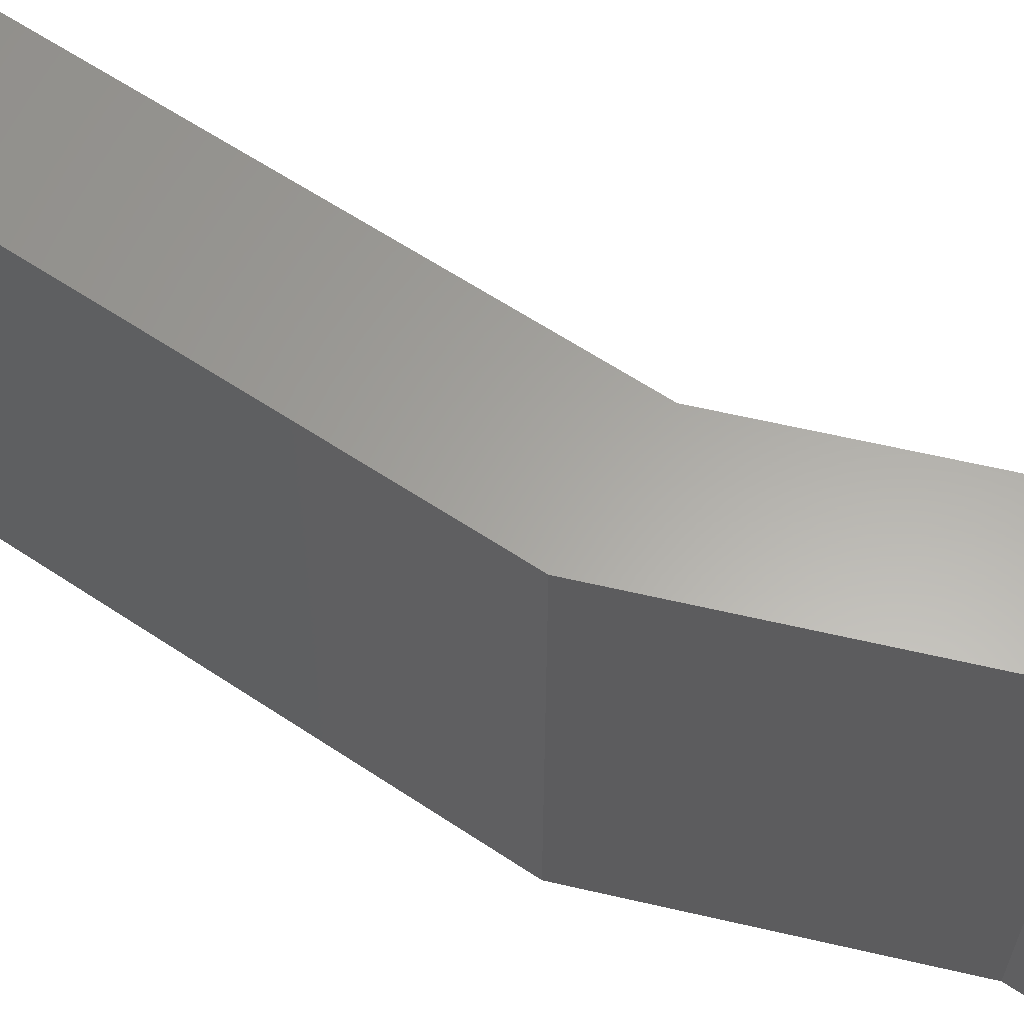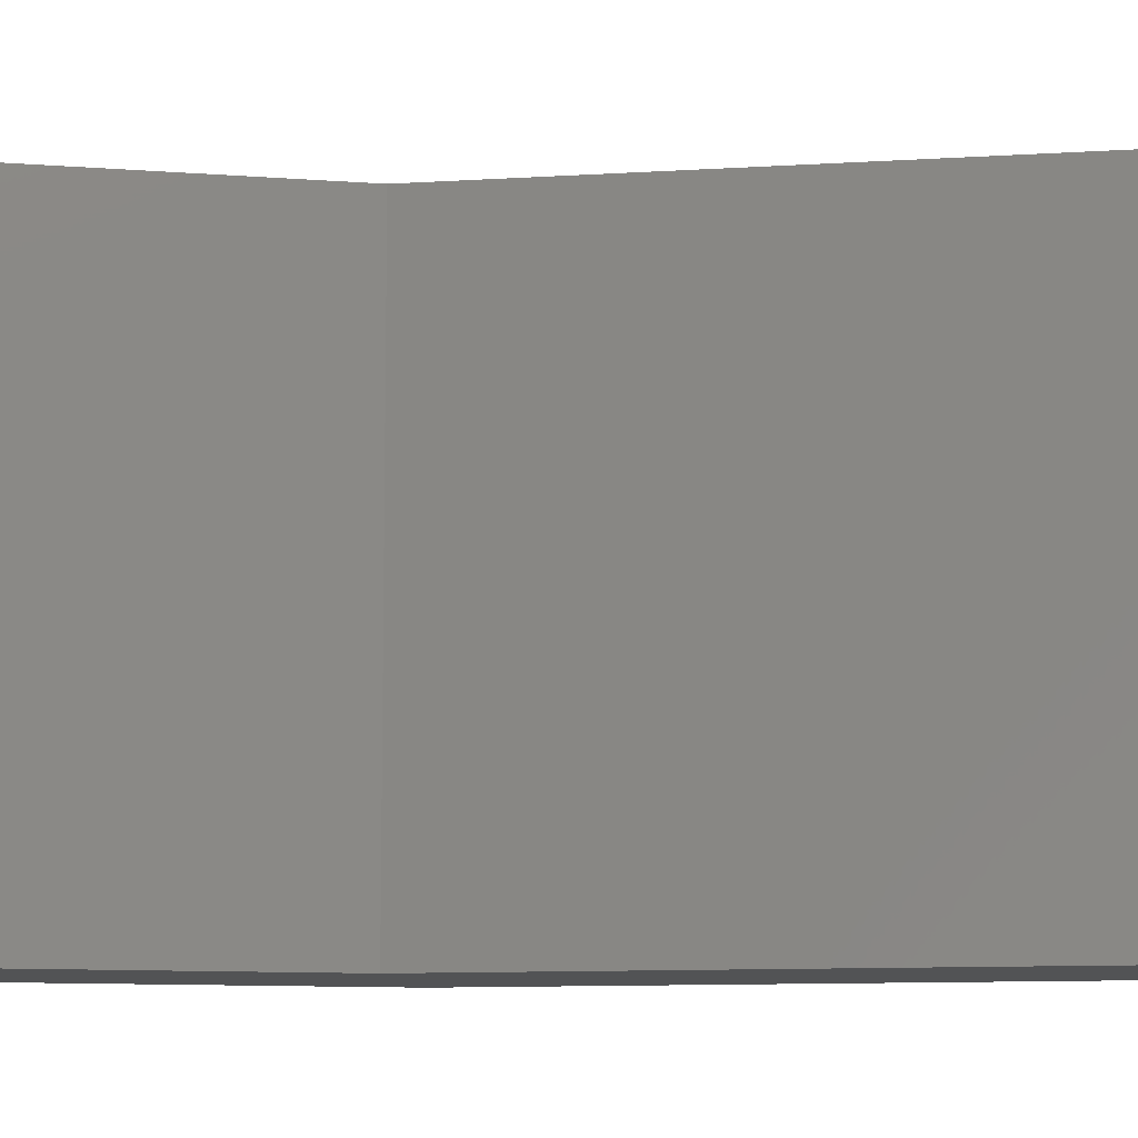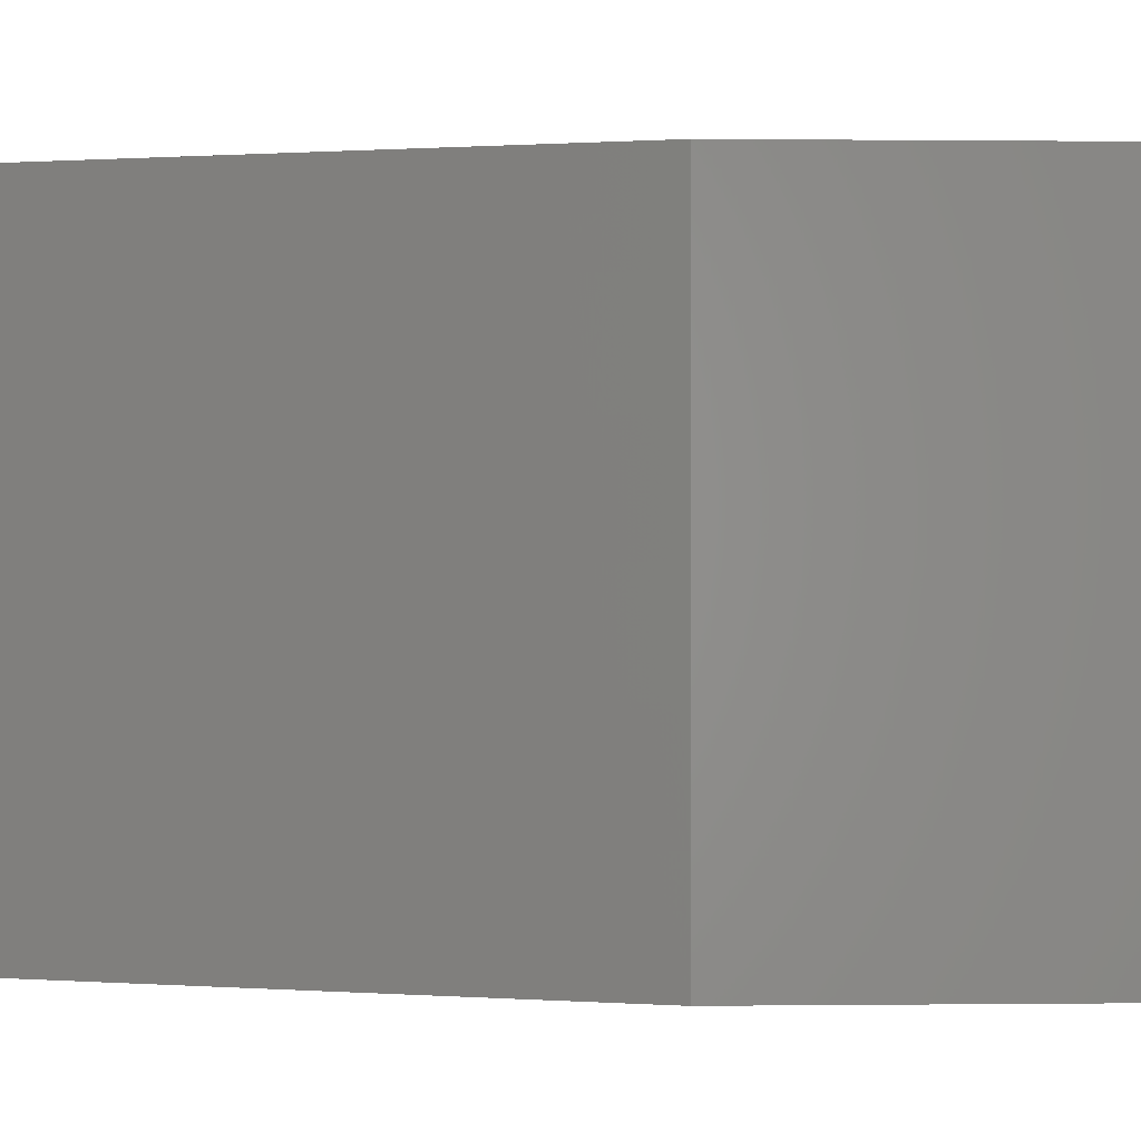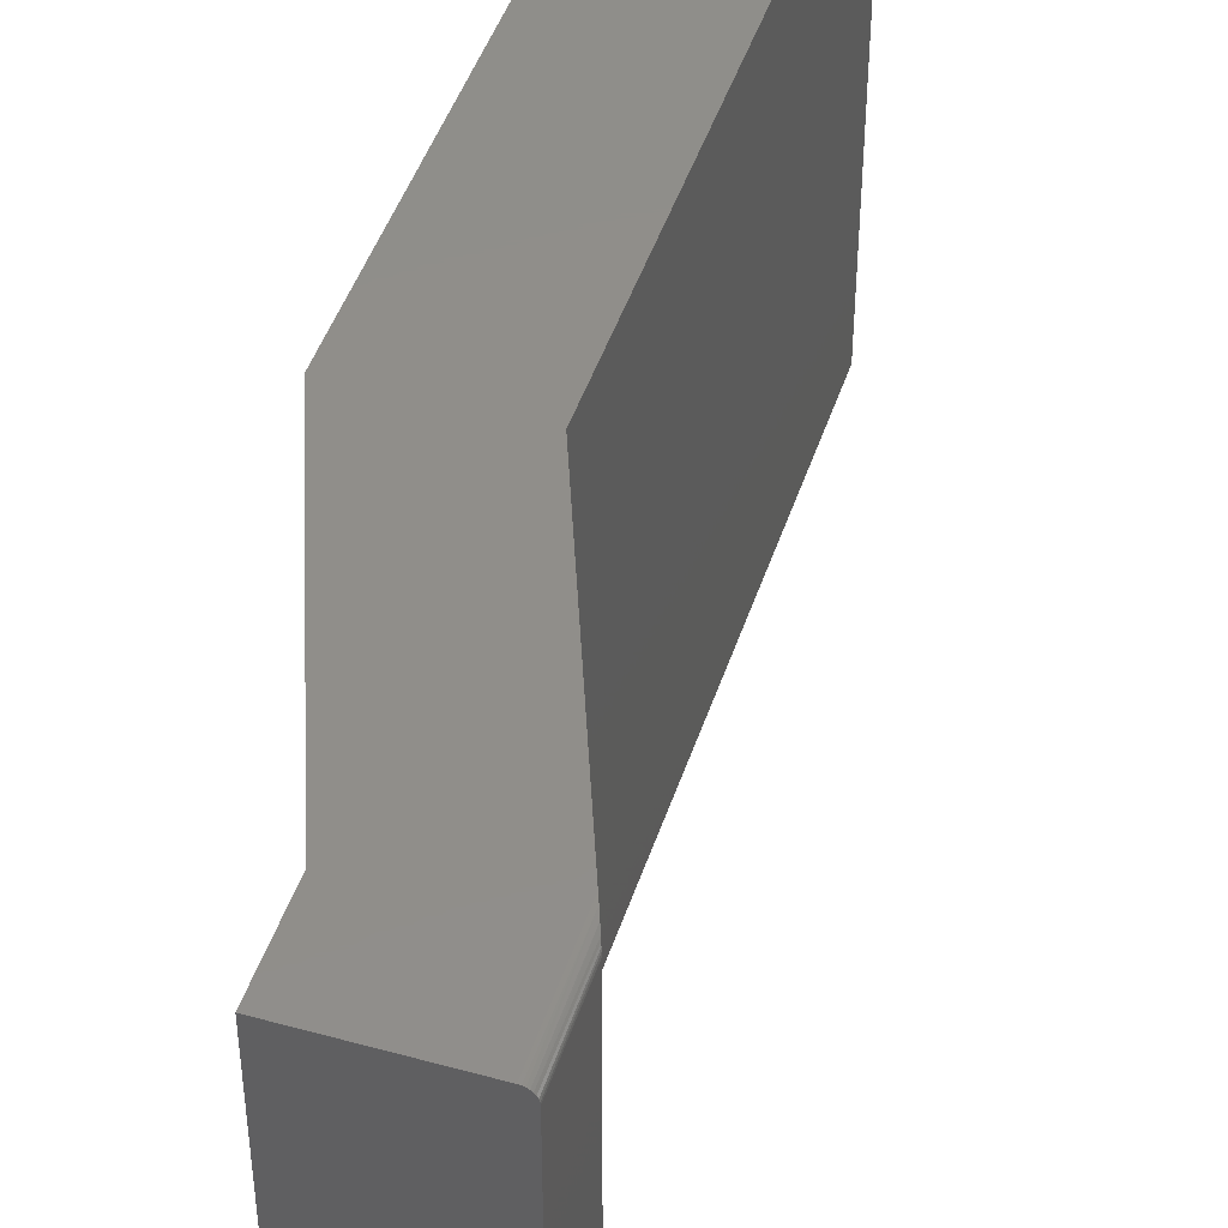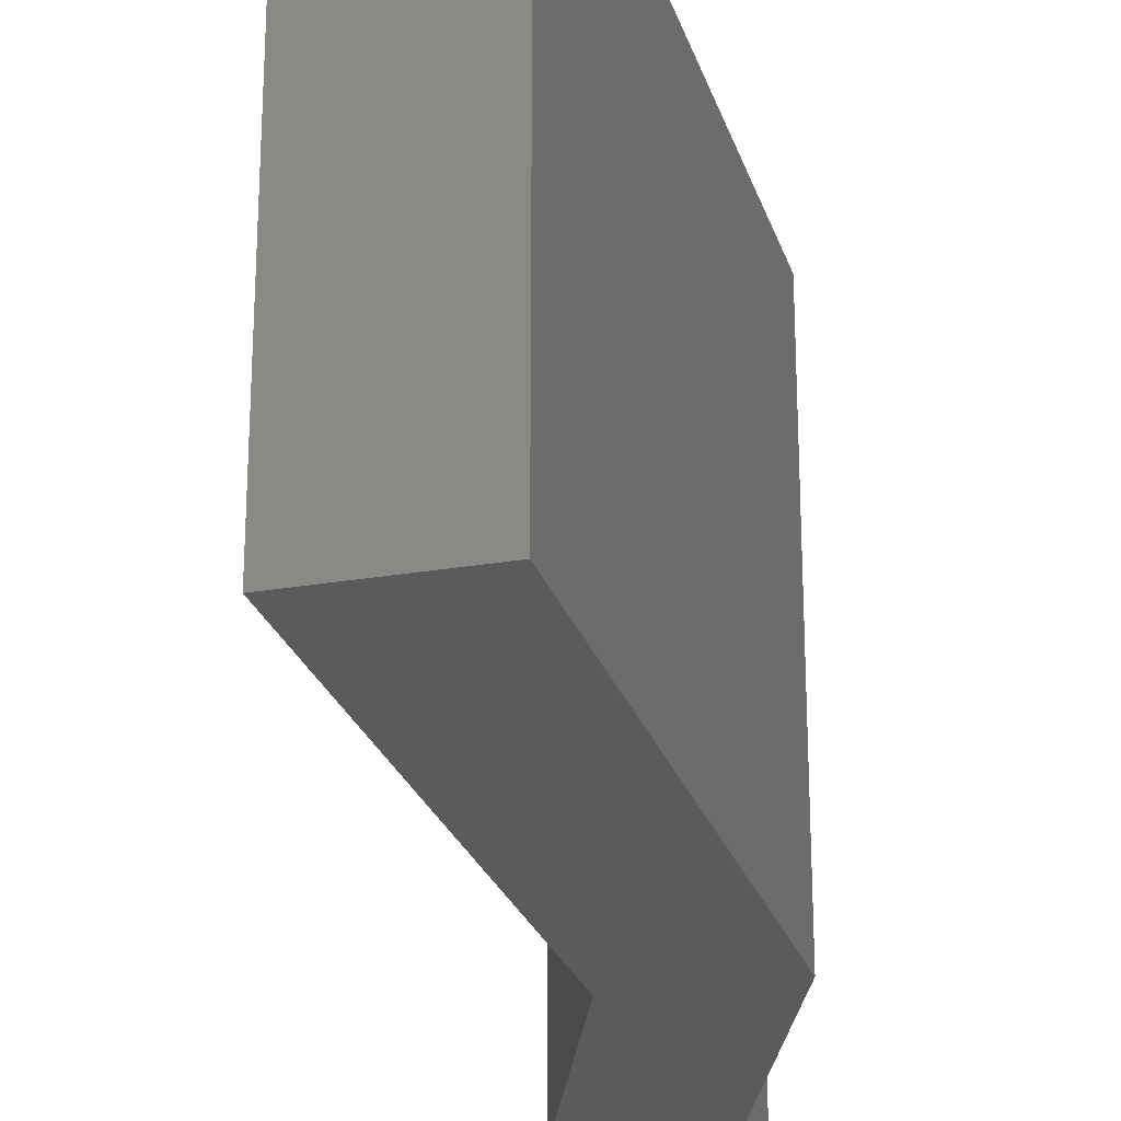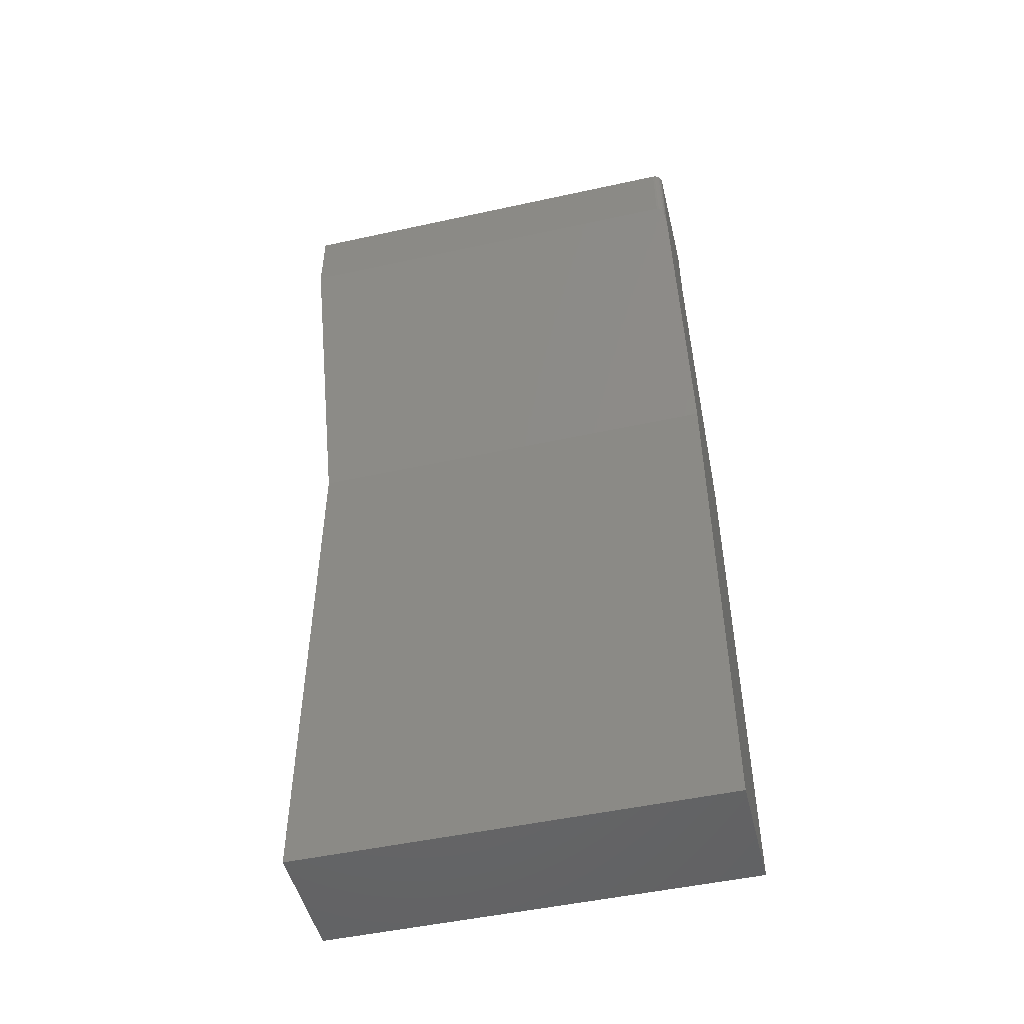
<metadata>
{"format":"stl","ext":"stl","renderer":"f3d","projection":"perspective","resolution":1024,"background":"white","views":[{"elev":62.3,"azim":-56.0,"up":"+Y"},{"elev":-10.0,"azim":99.4,"up":"+Y"},{"elev":0.5,"azim":-72.1,"up":"+Y"},{"elev":45.5,"azim":17.6,"up":"+Y"},{"elev":-25.0,"azim":-164.3,"up":"+Y"},{"elev":-49.5,"azim":103.6,"up":"+Z"}]}
</metadata>
<code>
# stl→obj: 31 verts, 58 faces
v 0.1817 0 0.6662
v 0.08684 0 0.75
v 0.1817 0 0.75
v 0.08684 0 0.6868
v 0.1026 0 0.4579
v 8.355e-17 0 0.4579
v 0.1026 0 -6.284e-18
v 0 0 0
v 0.1895 -0.007812 0.75
v 0.1893 -0.006288 0.75
v 0.1882 -0.003472 0.75
v 0.1889 -0.004823 0.75
v 0.08684 -0.3594 0.75
v 0.1895 -0.3594 0.75
v 0.1872 -0.002288 0.75
v 0.186 -0.001317 0.75
v 0.1847 -0.0005947 0.75
v 0.1832 -0.0001501 0.75
v 0.1895 -0.007812 0.6868
v 0.1895 -0.3594 0.6868
v 0.1837 -0.0002785 0.6717
v 0.1859 -0.001247 0.6774
v 0.1026 -0.3594 0.4579
v 0.1892 -0.005823 0.6862
v 0.1876 -0.002781 0.682
v 0.1883 -0.00371 0.6838
v 0.1888 -0.004725 0.6852
v 0.08684 -0.3594 0.6868
v 8.355e-17 -0.3594 0.4579
v 0.1026 -0.3594 -6.284e-18
v 0 -0.3594 0
f 1 2 3
f 2 1 4
f 4 1 5
f 4 5 6
f 6 5 7
f 6 7 8
f 9 10 11
f 11 10 12
f 13 14 9
f 13 9 11
f 13 11 15
f 13 15 16
f 13 16 17
f 13 17 18
f 13 18 3
f 13 3 2
f 19 9 20
f 20 9 14
f 1 21 22
f 23 5 24
f 23 24 19
f 23 19 20
f 5 1 22
f 5 22 25
f 5 25 26
f 5 26 27
f 5 27 24
f 1 18 21
f 1 3 18
f 21 18 17
f 21 17 16
f 21 16 22
f 22 16 15
f 22 15 25
f 15 11 26
f 15 26 25
f 11 12 26
f 9 19 10
f 10 19 24
f 10 24 12
f 12 24 27
f 12 27 26
f 14 13 20
f 20 13 28
f 20 28 23
f 23 28 29
f 23 29 30
f 30 29 31
f 29 6 31
f 31 6 8
f 4 6 28
f 28 6 29
f 2 4 13
f 13 4 28
f 30 7 23
f 23 7 5
f 8 7 31
f 31 7 30

</code>
